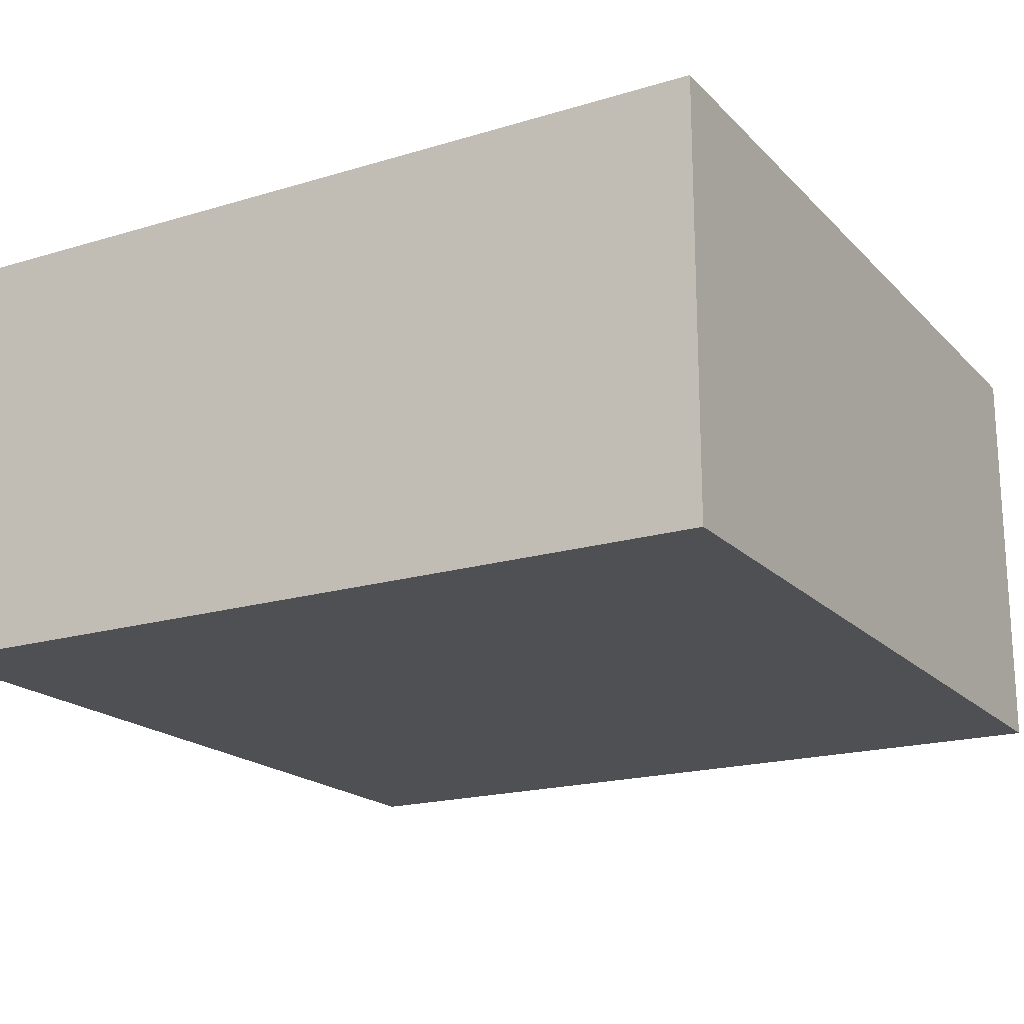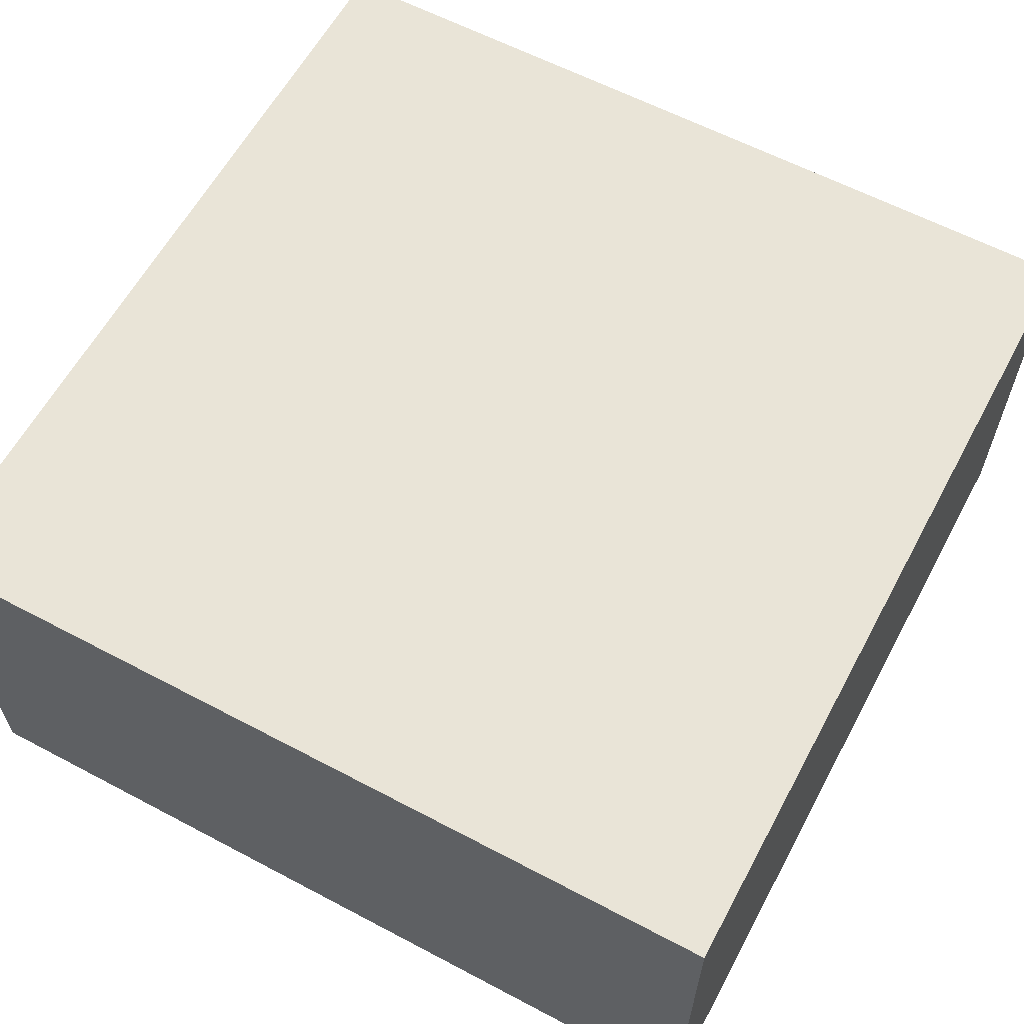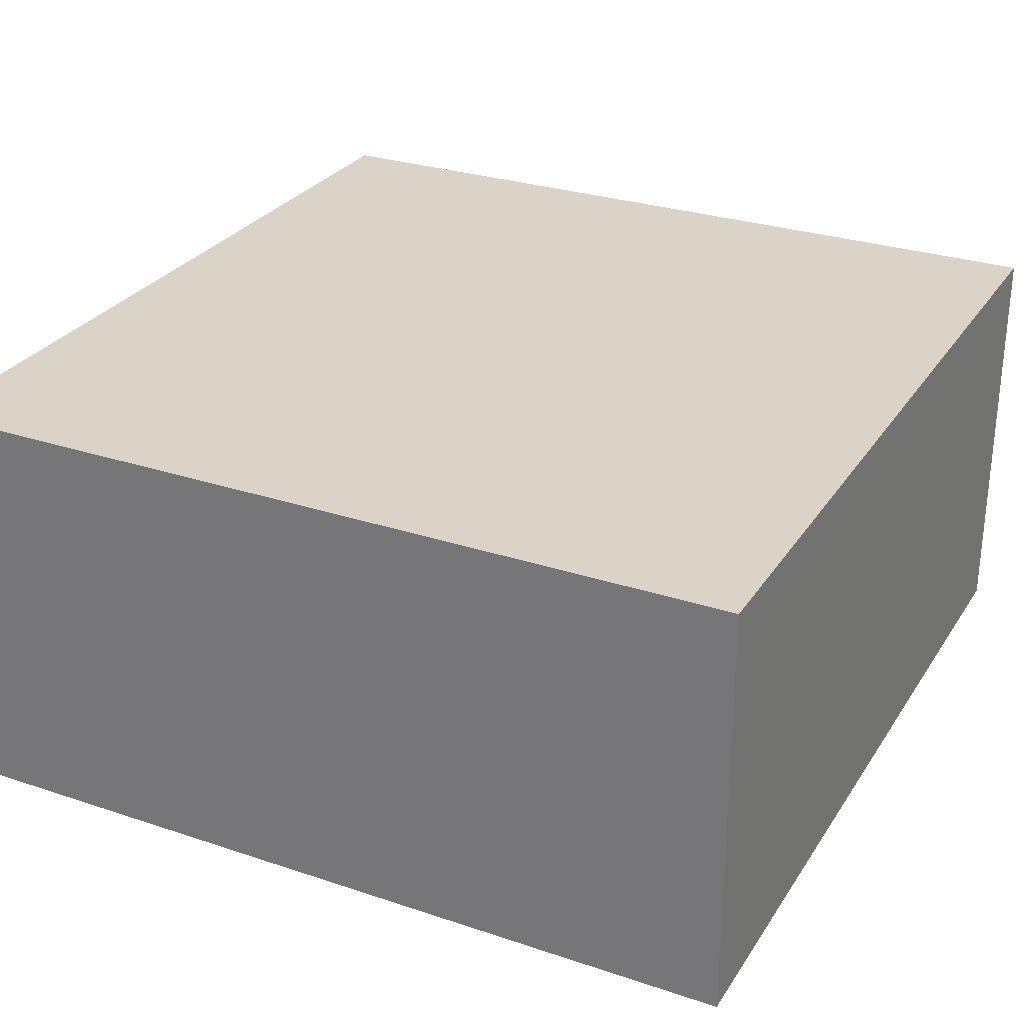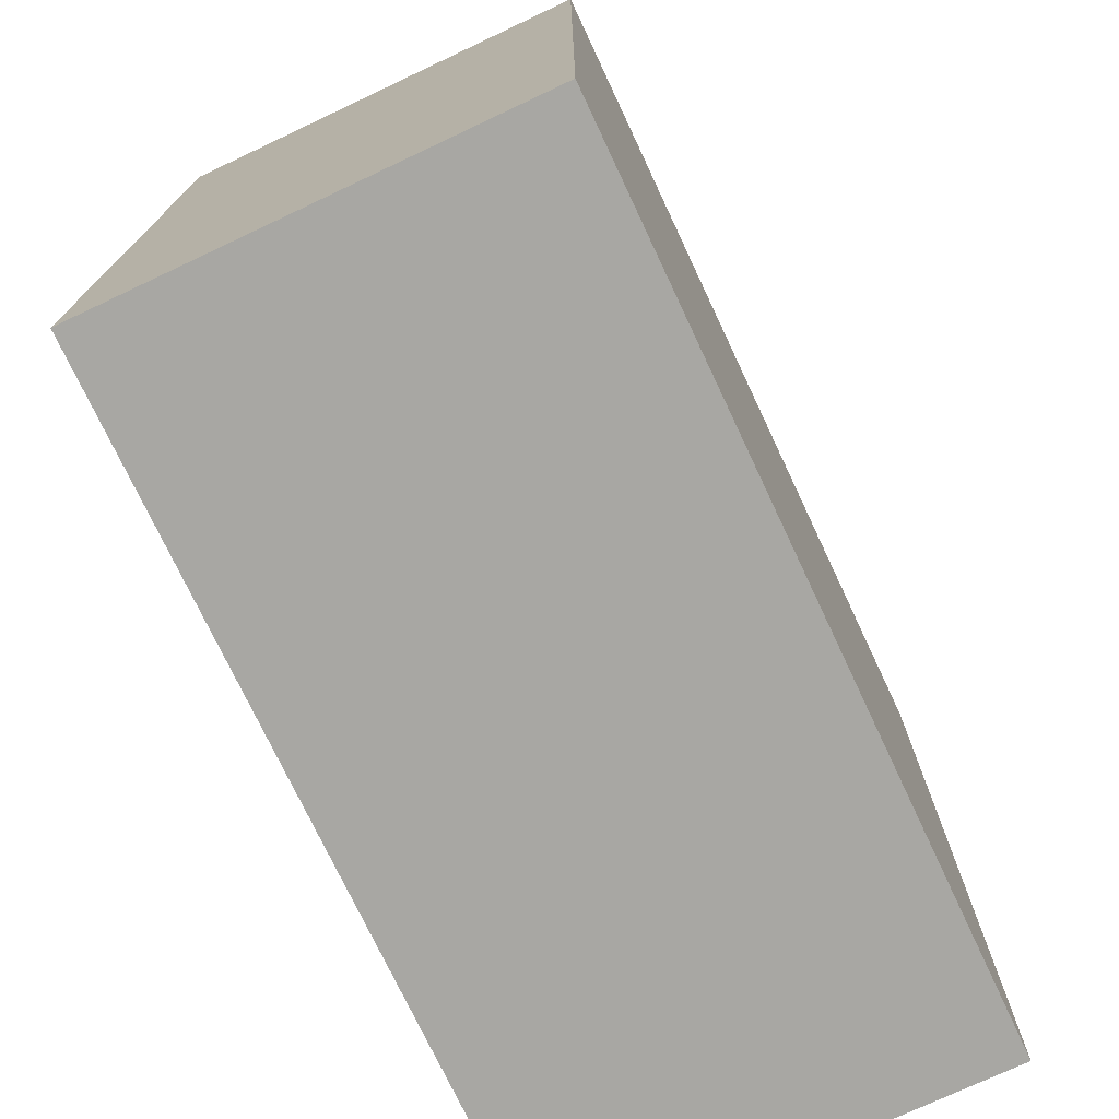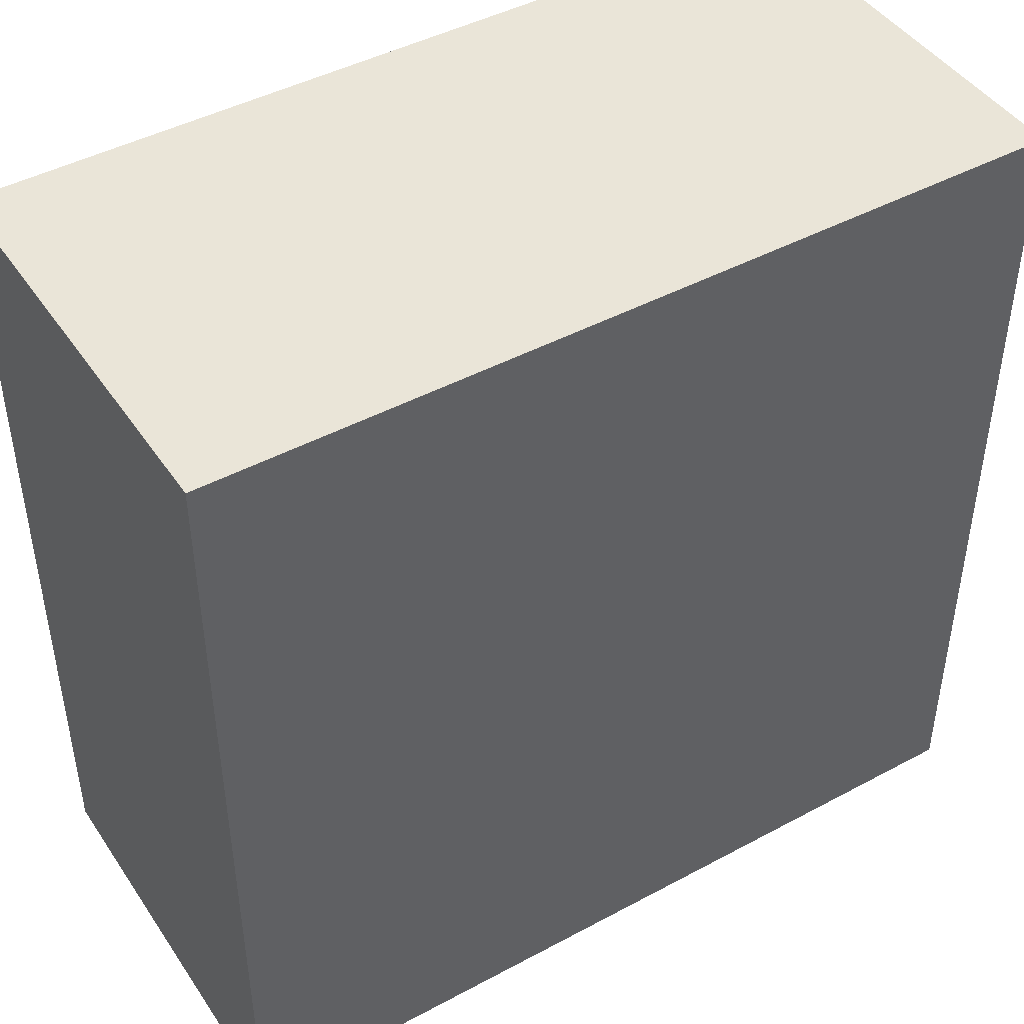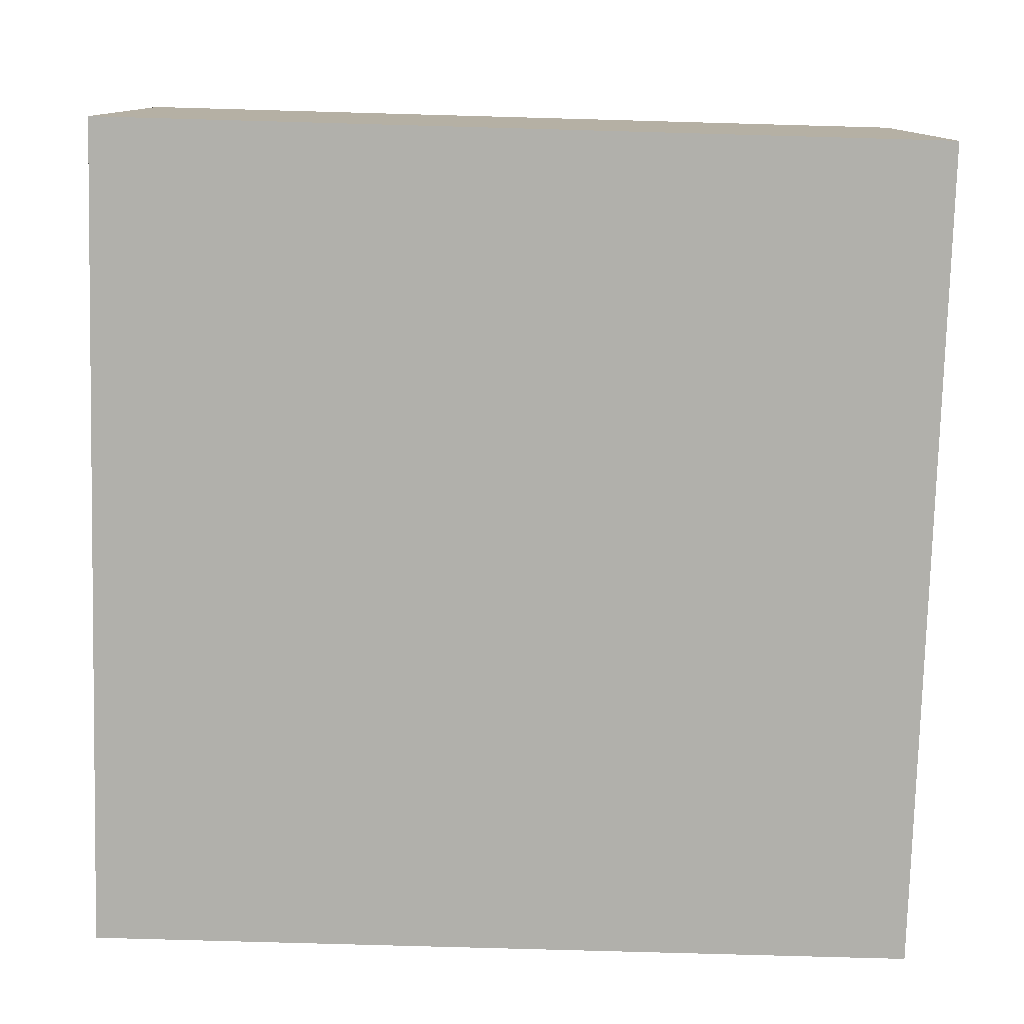
<metadata>
{"format":"obj","ext":"obj","renderer":"f3d","projection":"perspective","resolution":1024,"background":"white","views":[{"elev":-19.0,"azim":-60.3,"up":"+Y"},{"elev":61.0,"azim":-151.7,"up":"+Y"},{"elev":28.5,"azim":-153.4,"up":"+Y"},{"elev":-74.5,"azim":115.2,"up":"+Z"},{"elev":45.0,"azim":148.1,"up":"+Z"},{"elev":-78.5,"azim":178.4,"up":"+Y"}]}
</metadata>
<code>
o
v -0.3 0 0.3
v -0.3 0 0.2
v -0.3 0 0.1
v -0.3 0 0
v -0.3 0 -0.1
v -0.3 0 -0.2
v -0.3 0 -0.3
v -0.3 0.3 0.3
v -0.3 0.3 0.2
v -0.3 0.3 0.1
v -0.3 0.3 0
v -0.3 0.3 -0.1
v -0.3 0.3 -0.2
v -0.3 0.3 -0.3
v 0.3 0 0.3
v 0.3 0 0.2
v 0.3 0 0.1
v 0.3 0 0
v 0.3 0 -0.1
v 0.3 0 -0.2
v 0.3 0 -0.3
v 0.3 0.3 0.3
v 0.3 0.3 0.2
v 0.3 0.3 0.1
v 0.3 0.3 0
v 0.3 0.3 -0.1
v 0.3 0.3 -0.2
v 0.3 0.3 -0.3
v -0.3 0 0.3
v -0.3 0.3 0.3
v -0.2 0 0.3
v -0.2 0.3 0.3
v -0.1 0 0.3
v -0.1 0.3 0.3
v 0 0 0.3
v 0 0.3 0.3
v 0.1 0 0.3
v 0.1 0.3 0.3
v 0.2 0 0.3
v 0.2 0.3 0.3
v 0.3 0 0.3
v 0.3 0.3 0.3
v -0.3 0 -0.3
v -0.3 0.3 -0.3
v -0.2 0 -0.3
v -0.2 0.3 -0.3
v -0.1 0 -0.3
v -0.1 0.3 -0.3
v 0 0 -0.3
v 0 0.3 -0.3
v 0.1 0 -0.3
v 0.1 0.3 -0.3
v 0.2 0 -0.3
v 0.2 0.3 -0.3
v 0.3 0 -0.3
v 0.3 0.3 -0.3
v -0.3 0 0.3
v -0.2 0 0.3
v -0.1 0 0.3
v 0 0 0.3
v 0.1 0 0.3
v 0.2 0 0.3
v 0.3 0 0.3
v -0.3 0 0.2
v -0.2 0 0.2
v -0.1 0 0.2
v 0 0 0.2
v 0.1 0 0.2
v 0.2 0 0.2
v 0.3 0 0.2
v -0.3 0 0.1
v -0.2 0 0.1
v -0.1 0 0.1
v 0.1 0 0.1
v 0.2 0 0.1
v 0.3 0 0.1
v -0.3 0 0
v -0.2 0 0
v 0.2 0 0
v 0.3 0 0
v -0.3 0 -0.1
v -0.2 0 -0.1
v -0.1 0 -0.1
v 0.1 0 -0.1
v 0.2 0 -0.1
v 0.3 0 -0.1
v -0.3 0 -0.2
v -0.2 0 -0.2
v -0.1 0 -0.2
v 0 0 -0.2
v 0.1 0 -0.2
v 0.2 0 -0.2
v 0.3 0 -0.2
v -0.3 0 -0.3
v -0.2 0 -0.3
v -0.1 0 -0.3
v 0 0 -0.3
v 0.1 0 -0.3
v 0.2 0 -0.3
v 0.3 0 -0.3
v -0.3 0.3 0.3
v -0.2 0.3 0.3
v -0.1 0.3 0.3
v 0 0.3 0.3
v 0.1 0.3 0.3
v 0.2 0.3 0.3
v 0.3 0.3 0.3
v -0.3 0.3 0.2
v -0.2 0.3 0.2
v -0.1 0.3 0.2
v 0 0.3 0.2
v 0.1 0.3 0.2
v 0.2 0.3 0.2
v 0.3 0.3 0.2
v -0.3 0.3 0.1
v -0.2 0.3 0.1
v -0.1 0.3 0.1
v 0.1 0.3 0.1
v 0.2 0.3 0.1
v 0.3 0.3 0.1
v -0.3 0.3 0
v -0.2 0.3 0
v 0.2 0.3 0
v 0.3 0.3 0
v -0.3 0.3 -0.1
v -0.2 0.3 -0.1
v -0.1 0.3 -0.1
v 0.1 0.3 -0.1
v 0.2 0.3 -0.1
v 0.3 0.3 -0.1
v -0.3 0.3 -0.2
v -0.2 0.3 -0.2
v -0.1 0.3 -0.2
v 0 0.3 -0.2
v 0.1 0.3 -0.2
v 0.2 0.3 -0.2
v 0.3 0.3 -0.2
v -0.3 0.3 -0.3
v -0.2 0.3 -0.3
v -0.1 0.3 -0.3
v 0 0.3 -0.3
v 0.1 0.3 -0.3
v 0.2 0.3 -0.3
v 0.3 0.3 -0.3
f 8 2 1
f 9 3 2
f 9 2 8
f 10 4 3
f 10 3 9
f 11 5 4
f 11 4 10
f 12 6 5
f 12 5 11
f 13 7 6
f 13 6 12
f 14 7 13
f 15 16 22
f 16 17 23
f 22 16 23
f 17 18 24
f 23 17 24
f 18 19 25
f 24 18 25
f 19 20 26
f 25 19 26
f 20 21 27
f 26 20 27
f 27 21 28
f 31 30 29
f 32 30 31
f 33 32 31
f 34 32 33
f 35 34 33
f 36 34 35
f 37 36 35
f 38 36 37
f 39 38 37
f 40 38 39
f 41 40 39
f 42 40 41
f 43 44 45
f 45 44 46
f 45 46 47
f 47 46 48
f 47 48 49
f 49 48 50
f 49 50 51
f 51 50 52
f 51 52 53
f 53 52 54
f 53 54 55
f 55 54 56
f 64 58 57
f 65 59 58
f 65 58 64
f 66 60 59
f 66 59 65
f 67 61 60
f 67 60 66
f 68 62 61
f 68 61 67
f 69 63 62
f 69 62 68
f 70 63 69
f 71 65 64
f 72 68 67
f 72 65 71
f 72 66 65
f 72 70 69
f 72 69 68
f 72 67 66
f 73 70 72
f 74 70 73
f 75 70 74
f 76 70 75
f 77 72 71
f 77 73 72
f 78 73 77
f 79 76 75
f 79 75 74
f 80 76 79
f 81 78 77
f 82 73 78
f 82 78 81
f 83 74 73
f 83 73 82
f 84 79 74
f 84 74 83
f 84 80 79
f 85 80 84
f 86 80 85
f 87 82 81
f 87 83 82
f 87 84 83
f 87 85 84
f 88 85 87
f 89 85 88
f 90 85 89
f 91 85 90
f 92 86 85
f 92 85 91
f 93 86 92
f 94 88 87
f 95 89 88
f 95 88 94
f 96 90 89
f 96 89 95
f 97 91 90
f 97 90 96
f 98 92 91
f 98 91 97
f 99 93 92
f 99 92 98
f 100 93 99
f 101 102 108
f 102 103 109
f 108 102 109
f 103 104 110
f 109 103 110
f 104 105 111
f 110 104 111
f 105 106 112
f 111 105 112
f 106 107 113
f 112 106 113
f 113 107 114
f 108 109 115
f 111 112 116
f 115 109 116
f 109 110 116
f 113 114 116
f 112 113 116
f 110 111 116
f 116 114 117
f 117 114 118
f 118 114 119
f 119 114 120
f 115 116 121
f 116 117 121
f 121 117 122
f 119 120 123
f 118 119 123
f 123 120 124
f 121 122 125
f 122 117 126
f 125 122 126
f 117 118 127
f 126 117 127
f 118 123 128
f 127 118 128
f 123 124 128
f 128 124 129
f 129 124 130
f 125 126 131
f 126 127 131
f 127 128 131
f 128 129 131
f 131 129 132
f 132 129 133
f 133 129 134
f 134 129 135
f 129 130 136
f 135 129 136
f 136 130 137
f 131 132 138
f 132 133 139
f 138 132 139
f 133 134 140
f 139 133 140
f 134 135 141
f 140 134 141
f 135 136 142
f 141 135 142
f 136 137 143
f 142 136 143
f 143 137 144

</code>
